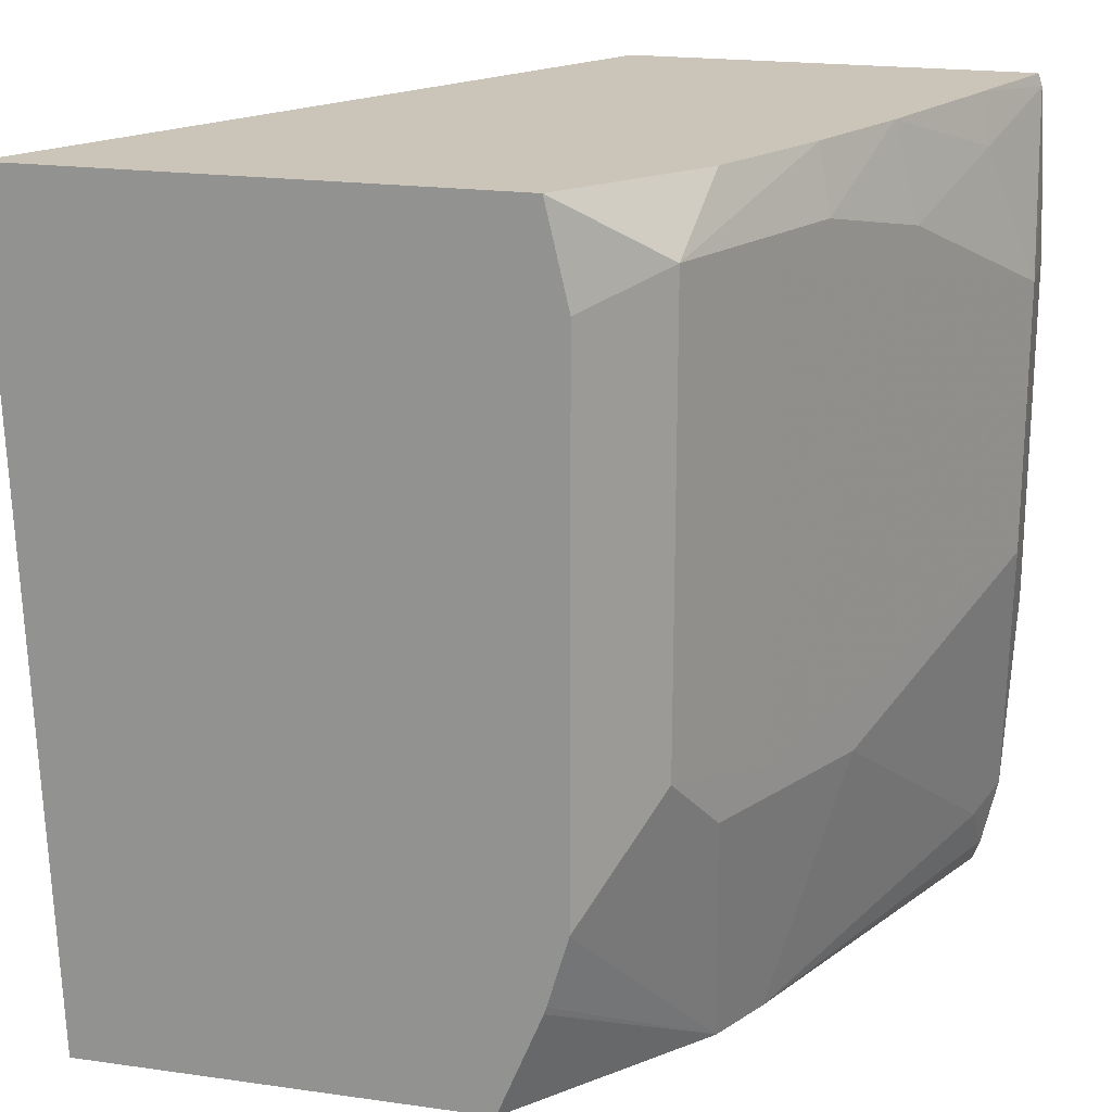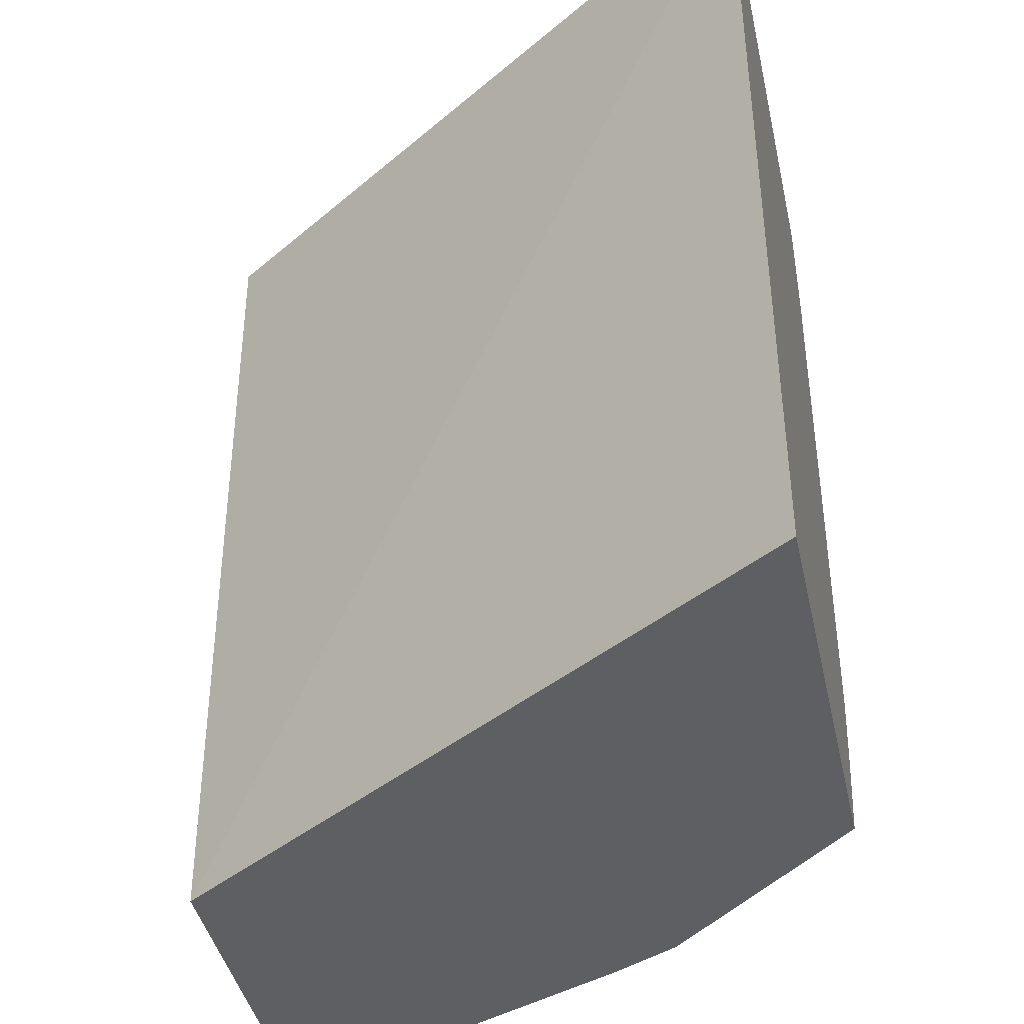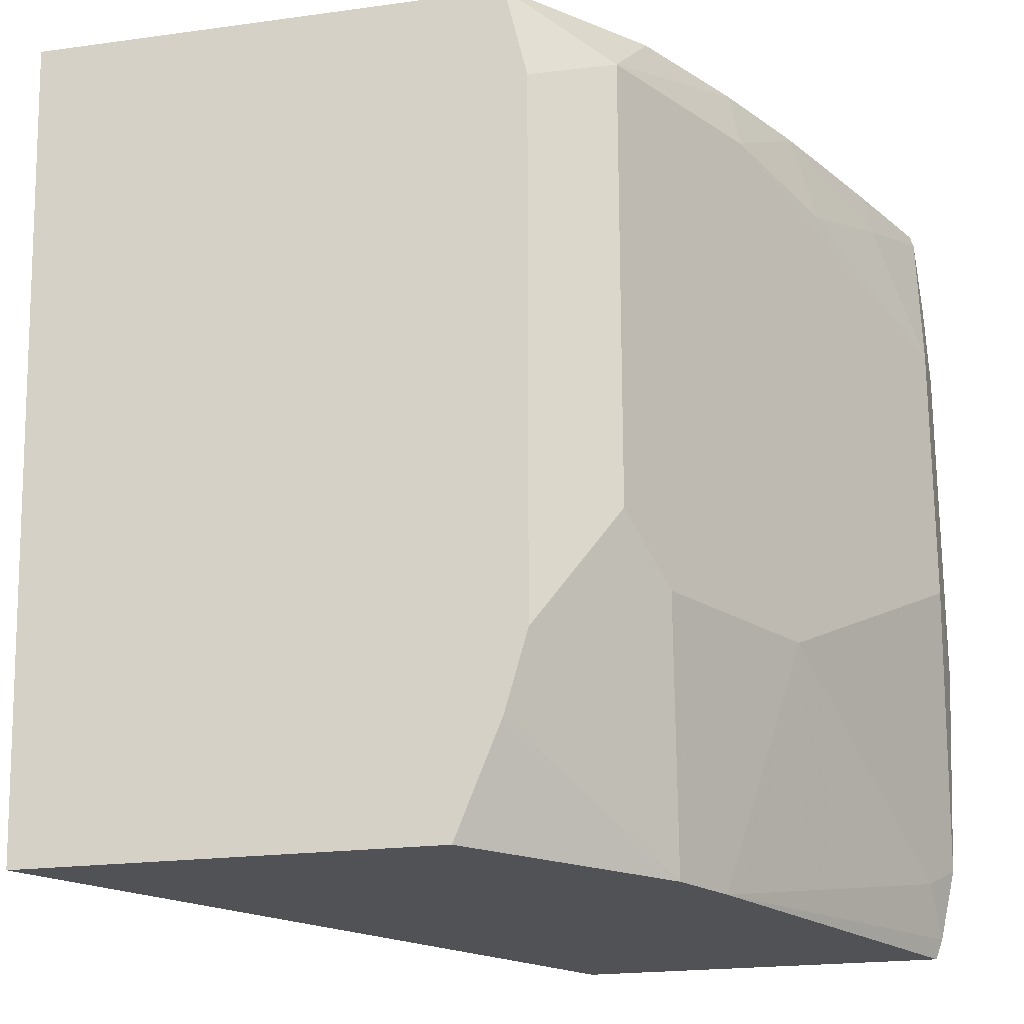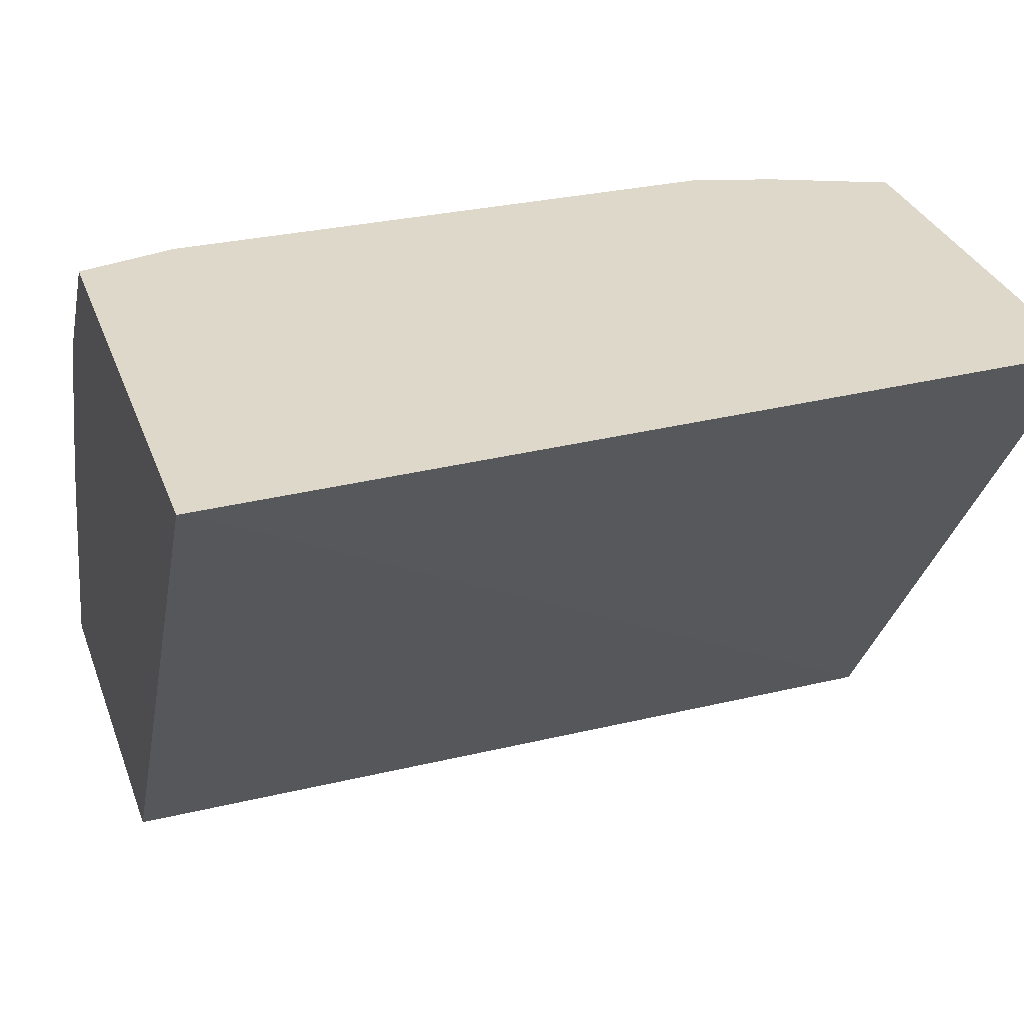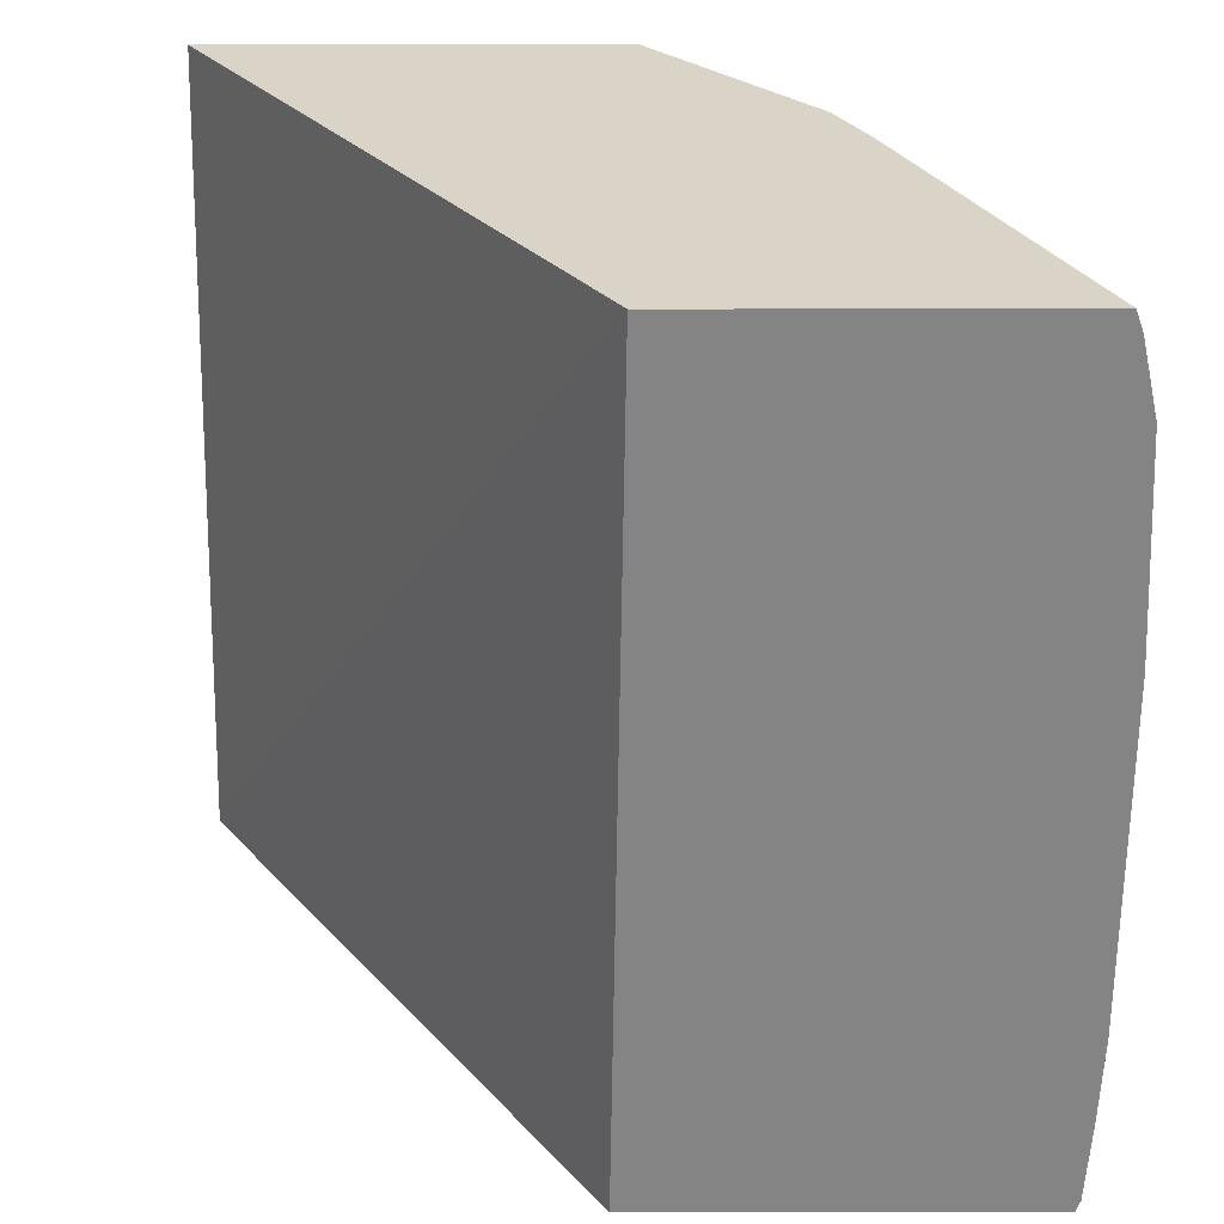
<metadata>
{"format":"obj","ext":"obj","renderer":"f3d","projection":"perspective","resolution":1024,"background":"white","views":[{"elev":20.3,"azim":14.4,"up":"+Y"},{"elev":-41.7,"azim":-77.8,"up":"+Y"},{"elev":-20.8,"azim":13.9,"up":"+Y"},{"elev":31.0,"azim":-108.0,"up":"+Z"},{"elev":-61.3,"azim":0.1,"up":"+Z"}]}
</metadata>
<code>
v 0.4919 0.4516 0.5271
v 0.4919 0.454 0.5271
v 0.6599 0.454 0.272
v 0.666 0.1095 0.272
v 0.5028 0.1096 0.5271
v 0.6894 0.454 0.5271
v 0.8246 0.454 0.272
v 0.8169 0.1095 0.272
v 0.5029 0.1095 0.527
v 0.5029 0.1095 0.5271
v 0.7359 0.454 0.4717
v 0.6988 0.4139 0.5271
v 0.7296 0.4277 0.5032
v 0.8074 0.454 0.3168
v 0.8249 0.4533 0.272
v 0.8198 0.1178 0.272
v 0.7511 0.1095 0.4225
v 0.671 0.1095 0.5271
v 0.7621 0.454 0.4224
v 0.6988 0.1875 0.5271
v 0.7548 0.4151 0.4529
v 0.7674 0.4277 0.4277
v 0.7296 0.239 0.5032
v 0.7825 0.454 0.3786
v 0.8114 0.434 0.3208
v 0.8263 0.449 0.272
v 0.8177 0.1384 0.2894
v 0.8263 0.1471 0.272
v 0.7422 0.1095 0.4403
v 0.7799 0.2139 0.4026
v 0.7422 0.2139 0.478
v 0.7378 0.1095 0.4492
v 0.6713 0.1103 0.5271
v 0.6903 0.1577 0.5271
v 0.8303 0.3774 0.3019
v 0.7548 0.2265 0.4529
v 0.7925 0.4151 0.3774
v 0.8287 0.4135 0.272
v 0.8303 0.2642 0.3019
v 0.7925 0.2265 0.3774
v 0.8303 0.2343 0.272
v 0.6894 0.1548 0.5271
v 0.8303 0.3774 0.272
f 20 31 23
f 17 30 31
f 20 32 31
f 20 34 32
f 19 22 24
f 18 32 33
f 17 31 29
f 17 27 30
f 13 36 21
f 16 27 17
f 14 26 15
f 14 25 26
f 14 24 25
f 36 40 39
f 13 23 36
f 13 22 19
f 21 35 22
f 16 28 27
f 21 36 39
f 32 34 42
f 22 35 37
f 13 21 22
f 35 41 43
f 35 39 41
f 35 43 38
f 32 42 33
f 30 36 31
f 30 40 36
f 29 31 32
f 21 39 35
f 28 41 39
f 27 39 40
f 27 28 39
f 26 35 38
f 25 35 26
f 25 37 35
f 24 37 25
f 23 31 36
f 22 37 24
f 27 40 30
f 12 23 13
f 6 12 13
f 11 13 19
f 2 14 7
f 2 24 14
f 2 19 24
f 2 11 19
f 2 6 11
f 1 6 2
f 1 12 6
f 1 20 12
f 1 34 20
f 1 42 34
f 1 33 42
f 1 18 33
f 1 10 18
f 1 5 10
f 1 4 5
f 1 2 3
f 12 20 23
f 2 7 3
f 3 7 15
f 1 3 4
f 3 26 38
f 3 15 26
f 8 16 17
f 6 13 11
f 5 9 10
f 4 9 5
f 4 10 9
f 4 18 10
f 4 32 18
f 7 14 15
f 4 17 29
f 4 8 17
f 3 8 4
f 3 16 8
f 3 28 16
f 3 41 28
f 3 43 41
f 4 29 32
f 3 38 43

</code>
